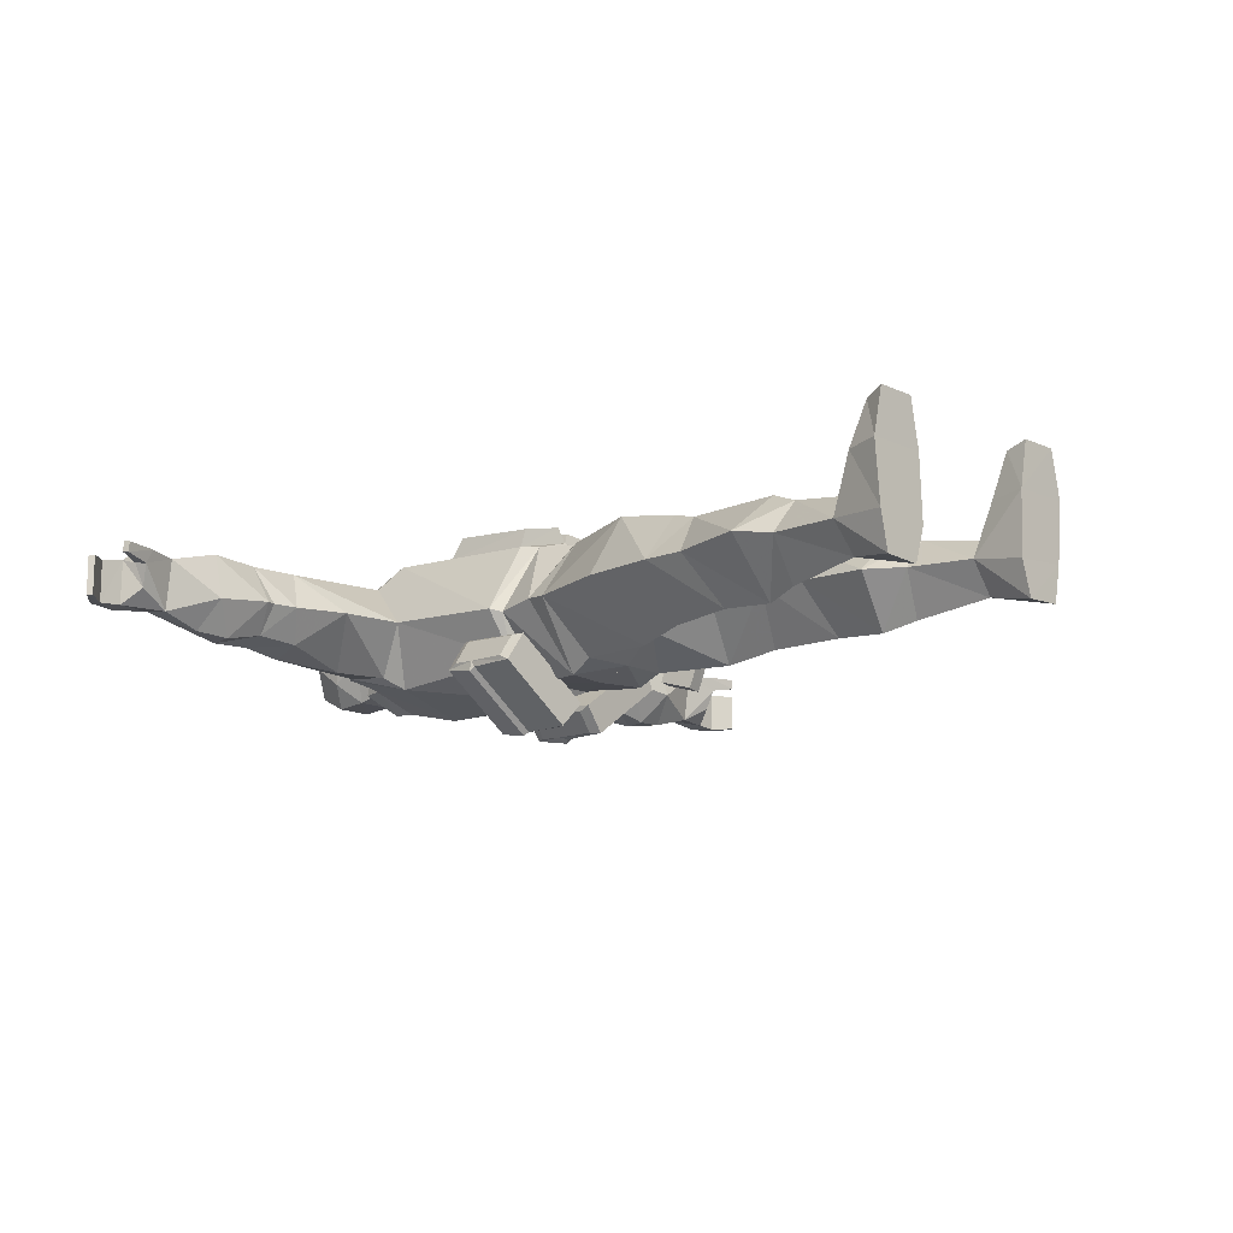
<metadata>
{"format":"obj","ext":"obj","renderer":"f3d","projection":"perspective","resolution":1024,"background":"white","views":[{"elev":-13.6,"azim":-46.3,"up":"+Z"}]}
</metadata>
<code>
o Backpack2.BMP_Backpack2.png
v -0.2046 1.06 -0.1094
v -0.05487 1.06 -0.2179
v -0.2001 1.051 -0.1015
v -0.04887 1.051 -0.2113
v -0.03637 1.06 -0.2077
v -0.03712 0.9773 -0.2091
v 0.001626 1.102 -0.1637
v -0.004374 0.972 -0.1713
v -0.004624 0.9497 -0.1607
v -0.04787 0.9569 -0.2108
v -0.1999 0.957 -0.1005
v -0.2006 1.06 -0.08862
v -0.1964 1.129 -0.09622
v -0.04487 1.129 -0.206
v -0.03487 1.107 -0.2054
v 0.003376 1.123 -0.1504
v 0.06613 1.06 -0.2179
v 0.2159 1.06 -0.1094
v 0.06013 1.051 -0.2111
v 0.2114 1.051 -0.1015
v 0.2119 1.06 -0.08862
v 0.2129 0.9775 -0.08947
v 0.1816 1.102 -0.03884
v 0.1874 0.9721 -0.047
v 0.1771 0.9498 -0.0439
v 0.2111 0.957 -0.1005
v 0.05913 0.9569 -0.2108
v 0.04763 1.06 -0.2077
v 0.05613 1.129 -0.206
v 0.2076 1.129 -0.09622
v 0.2104 1.107 -0.08634
v 0.1696 1.123 -0.03304
v -0.1761 0.9721 -0.047
v -0.1704 1.102 -0.03884
v -0.2016 0.9775 -0.08972
v -0.1991 1.107 -0.08634
v -0.1584 1.123 -0.03304
v -0.1659 0.9498 -0.0439
v 0.01563 0.972 -0.1713
v 0.009626 1.102 -0.1637
v 0.04838 0.9776 -0.209
v 0.04613 1.107 -0.2054
v 0.007876 1.123 -0.1504
v 0.01588 0.9497 -0.1607
g Backpack2.BMP_Backpac_Backpack2.BMP_Backpac_Backpack2.BMP_Backpack2.png
f 1 2 3
f 3 2 4
f 2 5 4
f 4 5 6
f 5 7 6
f 6 7 8
f 7 9 8
f 8 9 6
f 9 10 6
f 6 10 4
f 10 11 4
f 4 11 3
f 11 12 3
f 12 1 3
f 13 1 12
f 1 13 2
f 13 14 2
f 2 14 15
f 14 16 15
f 15 16 7
f 16 9 7
f 17 18 19
f 19 18 20
f 18 21 20
f 20 21 22
f 21 23 22
f 22 23 24
f 23 25 24
f 24 25 22
f 25 26 22
f 22 26 20
f 26 27 20
f 20 27 19
f 27 28 19
f 19 28 17
f 28 29 17
f 17 29 18
f 29 30 18
f 18 30 31
f 30 32 31
f 31 32 23
f 32 25 23
f 33 34 35
f 35 34 12
f 34 36 12
f 12 36 13
f 36 34 13
f 13 34 37
f 34 33 37
f 37 33 38
f 33 35 38
f 38 35 11
f 35 12 11
f 39 40 41
f 41 40 28
f 40 42 28
f 28 42 29
f 42 40 29
f 29 40 43
f 40 39 43
f 43 39 44
f 39 41 44
f 44 41 27
f 41 28 27
f 9 16 37
f 37 16 13
f 16 14 13
f 25 32 43
f 43 32 29
f 32 30 29
f 7 5 15
f 15 5 2
f 11 10 38
f 38 10 9
f 23 21 31
f 31 21 18
f 27 26 44
f 44 26 25
f 37 38 9
f 43 44 25
o GIGN_DMBASE2.bmp_GIGN
v -0.01858 1.498 0.09406
v -0.0334 1.561 0.1084
v -0.04565 1.538 0.0773
v -0.0614 1.589 0.07194
v -0.0394 1.59 0.1089
v -0.0404 1.611 0.1116
v -0.001903 1.611 0.1228
v -0.02315 1.631 0.1331
v 0.003347 1.621 0.1299
v 0.01185 1.622 0.1297
v 0.001347 1.597 0.1388
v 0.01485 1.597 0.1388
v 0.01585 1.575 0.1451
v 0.02235 1.562 0.1298
v 0.000847 1.575 0.1451
v -0.005903 1.562 0.1298
v 0.2432 0.253 0.01063
v 0.2726 0.3258 0.02212
v 0.19 0.2477 0.08029
v 0.179 0.3065 0.104
v 0.1897 0.4888 0.09745
v 0.1281 0.4796 0.09734
v 0.1822 0.5419 0.1131
v 0.1127 0.5337 0.1134
v 0.1778 0.6846 0.1385
v 0.0864 0.656 0.1389
v 0.1193 0.8617 0.1314
v 0.005097 0.7811 0.1038
v 0.0751 0.9108 0.1461
v -0.0649 0.9108 0.1461
v -0.08315 0.9915 0.1526
v -0.1687 0.9328 0.02187
v -0.1619 1.013 0.009477
v -0.1809 1.032 0.01575
v -0.1244 1.023 -0.07776
v -0.2099 1.271 0.02177
v -0.1597 1.315 0.1543
v -0.1847 1.362 0.1099
v -0.1699 1.447 0.08867
v -0.1855 1.421 0.08776
v -0.1697 1.467 0.01068
v -0.1989 1.457 0.01034
v -0.1823 1.446 -0.06908
v -0.1972 1.43 -0.06945
v -0.1479 1.314 -0.1022
v -0.1828 1.342 -0.07909
v -0.05415 1.674 0.07958
v -0.0259 1.68 0.1206
v -0.0294 1.722 0.08219
v 0.0456 1.722 0.08165
v 0.0456 1.68 0.1237
v 0.0741 1.674 0.08291
v 0.03635 1.631 0.1331
v 0.0701 1.619 0.08799
v 0.0531 1.611 0.1122
v 0.0776 1.588 0.07238
v 0.05285 1.589 0.1086
v 0.04985 1.56 0.1086
v 0.0876 1.689 0.01027
v 0.0446 1.714 -0.04959
v 0.0456 1.73 0.01775
v -0.0294 1.729 0.01795
v -0.0299 1.713 -0.04861
v -0.0679 1.691 0.0103
v -0.0299 1.656 -0.07797
v -0.0619 1.635 -0.03129
v -0.02965 1.589 -0.07301
v -0.06515 1.567 0.01938
v -0.0254 1.54 -0.05968
v -0.05565 1.539 0.01639
v -0.06165 1.472 0.006255
v -0.1095 0.8612 0.1317
v -0.07655 0.6555 0.1385
v -0.168 0.6838 0.1386
v -0.1032 0.5342 0.1126
v -0.1727 0.5425 0.1128
v -0.1189 0.48 0.09734
v -0.1797 0.4893 0.0974
v -0.1696 0.3064 0.1037
v -0.2651 0.3249 0.02225
v -0.1798 0.2478 0.08054
v -0.236 0.2531 0.01058
v -0.2755 1.378 -0.07703
v -0.4173 1.397 -0.07018
v -0.4149 1.343 -0.04809
v -0.501 1.39 -0.05999
v -0.5005 1.345 -0.04266
v -0.5813 1.386 -0.06503
v -0.5794 1.346 -0.06133
v -0.6451 1.357 -0.056
v -0.6261 1.308 0.003913
v -0.7271 1.347 -0.03327
v -0.7273 1.333 0.0672
v 0.7419 1.333 0.06695
v 0.6385 1.307 0.004132
v 0.7415 1.348 -0.03302
v 0.6596 1.358 -0.05522
v 0.5941 1.347 -0.06005
v 0.5958 1.386 -0.06376
v 0.5147 1.346 -0.04265
v 0.5157 1.391 -0.05997
v 0.4296 1.344 -0.04733
v 0.432 1.398 -0.06943
v 0.29 1.378 -0.0768
v 0.2112 1.43 -0.06936
v 0.1958 1.343 -0.07908
v -0.7826 1.317 0.0719
v -0.7965 1.318 0.04318
v -0.7894 1.334 -0.000203
v -0.8118 1.374 -0.03132
v -0.8102 1.374 0.0567
v -0.8549 1.376 -0.03389
v -0.855 1.376 0.04911
v -0.8925 1.346 -0.03053
v -0.8922 1.346 0.04573
v -0.9016 1.353 0.04581
v -0.2713 1.465 0.01192
v -0.4198 1.399 0.09717
v -0.4553 1.439 0.01005
v -0.499 1.444 0.01564
v -0.5222 1.443 0.01371
v -0.6304 1.429 0.01784
v -0.732 1.398 -0.02694
v -0.7334 1.408 0.06056
v 0.7466 1.398 -0.02668
v 0.6446 1.428 0.01808
v 0.5367 1.442 0.01396
v 0.5137 1.443 0.01588
v 0.4697 1.438 0.01003
v 0.2855 1.466 0.01225
v 0.4342 1.4 0.09667
v 0.2034 1.42 0.08779
v 0.811 1.319 0.04292
v 0.8035 1.334 -0.000619
v 0.8262 1.375 -0.03082
v 0.8244 1.375 0.0567
v 0.8695 1.377 -0.03365
v 0.8692 1.377 0.04837
v 0.9072 1.346 -0.03053
v 0.9071 1.346 0.04573
v 0.9163 1.353 0.0458
v 0.005847 1.331 -0.1429
v 0.1902 1.445 -0.06808
v 0.1588 1.314 -0.1022
v 0.1317 1.458 -0.07732
v 0.005847 1.464 -0.111
v -0.127 1.454 -0.07132
v 0.005847 1.027 -0.1463
v -0.0699 1.484 -0.06823
v 0.006347 1.514 -0.1073
v 0.0846 1.485 -0.06698
v 0.0771 1.532 -0.07275
v 0.0896 1.482 0.008768
v 0.09685 1.53 0.01274
v 0.07085 1.462 0.09624
v 0.0606 1.478 0.1167
v 0.006596 1.402 0.1494
v 0.2243 1.272 0.02127
v 0.213 1.457 0.01021
v 0.1802 1.467 0.01043
v 0.1799 1.449 0.08842
v 0.2039 1.363 0.1096
v 0.1678 0.3275 -0.09013
v 0.1695 0.4337 -0.08228
v 0.2439 0.4745 0.01826
v 0.08157 0.4527 0.01848
v 0.08084 0.3071 0.01439
v 0.131 0.2393 0.01565
v 0.1842 0.2591 -0.07372
v 0.1263 0.6727 -0.1057
v 0.1462 0.5722 -0.08692
v 0.06131 0.5339 0.01852
v 0.2481 0.5594 0.01842
v 0.2287 0.7135 0.01843
v 0.1883 0.8857 0.01768
v 0.1041 0.8391 -0.09924
v 0.005096 0.7656 -0.04194
v 0.02941 0.6386 0.01555
v 0.0701 1.006 -0.1185
v 0.005096 0.9041 -0.1244
v -0.0559 1.007 -0.1185
v -0.08726 0.8904 -0.1245
v 0.005096 0.8311 -0.1004
v -0.09419 0.8391 -0.09947
v -0.1167 0.6722 -0.1056
v -0.01981 0.6382 0.01561
v -0.05149 0.5332 0.0186
v -0.1191 1.46 0.09093
v -0.0699 1.377 0.1496
v -0.1099 1.454 0.08368
v -0.0654 1.378 0.1419
v 0.006346 1.306 0.1888
v 0.005846 1.315 0.1793
v 0.07785 1.377 0.1504
v 0.0746 1.38 0.1416
v 0.1281 1.46 0.09268
v 0.1205 1.455 0.08568
v -0.5254 1.342 0.09163
v -0.6282 1.388 0.09555
v -0.6247 1.333 0.09558
v -0.5237 1.397 0.0918
v -0.4206 1.346 0.09552
v -0.447 1.301 0.01595
v -0.4982 1.308 0.01558
v -0.5151 1.304 0.01605
v -0.1582 0.3268 -0.09045
v -0.234 0.4738 0.01844
v -0.1596 0.4335 -0.08257
v -0.1745 0.2597 -0.07396
v -0.1211 0.2396 0.0154
v -0.07354 0.3064 0.01429
v -0.07172 0.4522 0.01867
v 0.5397 1.343 0.09016
v 0.6374 1.331 0.09355
v 0.6427 1.388 0.09456
v 0.5296 1.305 0.0156
v 0.5129 1.309 0.01587
v 0.4612 1.302 0.01597
v 0.4345 1.347 0.09378
v 0.5384 1.397 0.09082
v 0.07485 1.473 0.001757
v 0.04185 1.54 -0.06017
v 0.0706 1.539 0.01599
v 0.0816 1.566 0.01924
v 0.04435 1.589 -0.0735
v 0.07735 1.638 -0.03099
v 0.0446 1.657 -0.07793
v 0.0441 1.469 -0.0705
v 0.007919 1.502 0.1228
v 0.03517 1.498 0.09406
v 0.1966 1.032 0.016
v 0.1383 1.013 0.1507
v 0.0926 0.9915 0.1544
v 0.1698 1.317 0.1538
v 0.1328 1.024 -0.07751
v 0.1733 1.013 0.01123
v 0.1839 0.9328 0.02191
v 0.09764 0.8847 -0.123
v -0.05365 1.619 0.08799
v 0.0176 1.611 0.1228
v 0.01985 1.593 0.1252
v -0.05865 1.462 0.09624
v -0.3331 1.284 0.02175
v -0.1364 0.5715 -0.08684
v -0.2362 0.5589 0.01846
v -0.2236 0.7135 0.01851
v -0.1784 0.8854 0.01722
v 0.2081 0.1169 0.0578
v 0.2069 0.08559 0.125
v 0.2646 0.06509 0.1178
v 0.1676 0.07009 0.1175
v 0.1567 0.108 0.01248
v 0.2519 0.1126 0.007977
v 0.2039 0.1069 -0.05246
v 0.2514 -0.001593 -0.07474
v 0.2671 -0.001369 0.001758
v 0.2791 -0.001662 0.1243
v 0.2444 0.03984 0.2081
v 0.2576 -0.002162 0.2209
v -0.1987 0.1176 0.05805
v -0.2557 0.06584 0.118
v -0.1974 0.08634 0.125
v -0.2425 0.1133 0.008018
v -0.1466 0.1088 0.01267
v -0.1579 0.07109 0.1173
v -0.1942 0.1074 -0.05245
v -0.1634 -0.000841 -0.07849
v -0.2419 -0.001092 -0.07499
v 0.0336 1.5 0.07656
v 0.0326 1.462 0.09274
v -0.01665 1.5 0.07725
v -0.01915 1.461 0.09149
v -0.07415 1.616 0.03807
v 0.0906 1.616 0.03728
v -0.08465 1.53 0.01274
v -0.0304 1.469 -0.0705
v -0.0624 1.532 -0.071
v -0.05215 1.478 0.1169
v -0.08115 1.482 0.008017
v -0.1174 1.211 0.1603
v -0.1142 1.013 0.1512
v -0.1221 1.492 0.00869
v -0.1715 1.459 0.07018
v -0.1687 1.484 0.009937
v -0.1286 1.466 -0.05832
v -0.1723 1.457 -0.04582
v 0.1328 1.474 0.01268
v 0.1258 1.224 0.2003
v 0.1478 1.21 0.1618
v 0.1261 1.302 0.2006
v 0.1508 1.312 0.1621
v -0.8652 1.394 0.04886
v -0.8115 1.413 0.05509
v -0.7993 1.347 0.0717
v -0.8114 1.403 -0.03583
v -0.8651 1.394 -0.0339
v -0.9017 1.353 -0.03095
v 0.2232 0.9143 0.08689
v 0.264 0.6832 0.01461
v 0.2209 0.914 0.01714
v 0.2245 0.8885 -0.01177
v 0.2351 0.8114 -0.02017
v 0.2181 0.9136 -0.09728
v 0.2293 0.8461 -0.1173
v 0.1943 0.8383 -0.1152
v 0.2034 0.805 -0.01721
v 0.1831 0.9059 -0.095
v 0.1913 0.8749 -0.006217
v 0.2296 0.6748 0.01671
v 0.1862 0.9058 0.01896
v 0.1883 0.906 0.08922
v 0.1569 -0.001661 0.124
v 0.1511 -0.001366 -0.007242
v 0.1734 -0.001841 -0.07849
v 0.3505 1.29 0.02171
v 0.7475 1.409 0.06032
v 0.8257 1.413 0.05483
v 0.8258 1.404 -0.03583
v 0.8795 1.395 0.04885
v 0.8795 1.395 -0.03366
v 0.9159 1.353 -0.03045
v -0.2582 -0.000618 0.001759
v -0.2704 -0.000661 0.124
v -0.2352 0.04059 0.2084
v -0.2487 -0.001161 0.2211
v 0.06385 1.539 0.07661
v -0.1208 1.48 0.009436
v 0.1348 1.492 0.01244
v 0.1832 1.456 -0.04407
v 0.1338 1.467 -0.05857
v 0.1834 1.484 0.01069
v 0.183 1.461 0.07068
v -0.847 1.304 0.05257
v -0.8515 1.314 0.07428
v -0.852 1.315 0.05401
v -0.8462 1.303 0.07303
v 0.8614 1.305 0.0524
v 0.7976 1.318 0.07207
v 0.8606 1.303 0.07315
v 0.8659 1.314 0.07435
v 0.8667 1.316 0.05389
v 0.8135 1.348 0.07159
v -0.1469 -0.000661 0.124
v -0.1412 -0.000866 -0.007241
v -0.1659 -0.000911 0.2209
v -0.1692 0.04284 0.2084
v 0.006346 1.008 0.1815
v 0.07935 1.01 0.1742
v 0.03735 1.302 0.2193
v 0.0371 1.224 0.219
v 0.005846 1.21 0.1878
v 0.07935 1.211 0.182
v -0.8013 1.346 0.04787
v 0.1789 0.04209 0.2081
v -0.003903 1.594 0.125
v 0.8158 1.347 0.04757
v -0.0104 1.011 0.2117
v -0.09915 1.014 0.1917
v -0.008904 1.197 0.2268
v -0.1022 1.196 0.2065
v 0.0731 1.017 0.2017
v 0.0186 1.015 0.2047
v 0.0171 1.193 0.2115
v 0.0731 1.193 0.2083
v 0.09635 1.193 0.2055
v 0.09485 1.016 0.1985
v 0.1446 1.021 0.182
v 0.1476 1.194 0.1883
v 0.2336 0.6644 0.0776
v 0.2681 0.6724 0.0758
v 0.1756 -0.001911 0.2206
g GIGN_DMBASE2.bmp_GIGN_GIGN_DMBASE2.bmp_GIGN_GIGN_DMBASE2.bmp_GIGN_DMBASE2.png
f 45 46 47
f 47 46 48
f 46 49 48
f 48 49 50
f 49 51 50
f 50 51 52
f 51 53 52
f 52 53 54
f 53 55 54
f 54 55 56
f 55 57 56
f 56 57 58
f 57 59 58
f 58 59 60
f 59 55 60
f 61 62 63
f 63 62 64
f 62 65 64
f 64 65 66
f 65 67 66
f 66 67 68
f 67 69 68
f 68 69 70
f 69 71 70
f 70 71 72
f 71 73 72
f 72 73 74
f 73 75 74
f 74 75 76
f 75 77 76
f 77 78 79
f 79 78 80
f 78 81 80
f 80 81 82
f 81 83 82
f 82 83 84
f 83 85 84
f 84 85 86
f 85 87 86
f 86 87 88
f 87 89 88
f 88 89 90
f 89 80 90
f 91 92 93
f 93 92 94
f 92 95 94
f 94 95 96
f 95 97 96
f 96 97 98
f 97 99 98
f 98 99 100
f 99 101 100
f 100 101 102
f 101 57 102
f 102 57 58
f 103 104 105
f 105 104 106
f 104 107 106
f 106 107 108
f 107 109 108
f 108 109 110
f 109 111 110
f 110 111 112
f 111 113 112
f 112 113 114
f 113 115 114
f 74 116 72
f 72 116 117
f 116 118 117
f 117 118 119
f 118 120 119
f 119 120 121
f 120 122 121
f 121 122 123
f 122 124 123
f 123 124 125
f 124 126 125
f 90 127 88
f 88 127 128
f 127 129 128
f 128 129 130
f 129 131 130
f 130 131 132
f 131 133 132
f 132 133 134
f 133 135 134
f 134 135 136
f 135 137 136
f 138 139 140
f 140 139 141
f 139 142 141
f 141 142 143
f 142 144 143
f 143 144 145
f 144 146 145
f 145 146 147
f 146 148 147
f 147 148 149
f 148 150 149
f 151 152 137
f 137 152 136
f 152 153 136
f 136 153 154
f 153 155 154
f 154 155 156
f 155 157 156
f 156 157 158
f 157 159 158
f 158 159 160
f 84 161 162
f 162 161 163
f 161 128 163
f 163 128 164
f 128 130 164
f 164 130 165
f 130 132 165
f 165 132 166
f 132 167 166
f 166 167 168
f 169 143 170
f 170 143 171
f 143 145 171
f 171 145 172
f 145 147 172
f 172 147 173
f 147 174 173
f 173 174 175
f 174 176 175
f 138 140 177
f 177 140 178
f 140 179 178
f 178 179 180
f 179 181 180
f 180 181 182
f 181 183 182
f 182 183 184
f 183 185 184
f 186 187 188
f 186 189 187
f 186 190 189
f 186 191 190
f 186 87 191
f 186 89 87
f 186 192 89
f 186 188 192
f 193 194 190
f 190 194 195
f 194 196 195
f 195 196 197
f 196 198 197
f 197 198 199
f 198 200 199
f 199 200 201
f 202 188 150
f 150 188 149
f 188 187 149
f 149 187 203
f 187 204 203
f 203 204 176
f 204 205 176
f 176 205 206
f 207 208 209
f 207 210 208
f 207 211 210
f 207 212 211
f 207 213 212
f 207 61 213
f 207 62 61
f 207 209 62
f 214 215 216
f 214 217 215
f 214 218 217
f 214 219 218
f 214 220 219
f 214 221 220
f 214 222 221
f 214 216 222
f 223 224 225
f 225 224 226
f 224 227 226
f 226 227 228
f 227 221 228
f 228 221 229
f 221 230 229
f 229 230 231
f 232 233 234
f 234 233 235
f 233 236 235
f 235 236 237
f 236 238 237
f 237 238 239
f 238 240 239
f 239 240 241
f 242 243 244
f 242 245 243
f 242 162 245
f 242 246 162
f 242 247 246
f 242 248 247
f 242 249 248
f 242 244 249
f 250 251 252
f 250 124 251
f 250 126 124
f 250 253 126
f 250 254 253
f 250 255 254
f 250 256 255
f 250 252 256
f 257 258 259
f 257 260 258
f 257 261 260
f 257 262 261
f 257 263 262
f 257 175 263
f 257 264 175
f 257 259 264
f 265 266 267
f 267 266 268
f 266 269 268
f 268 269 270
f 269 271 270
f 270 271 104
f 271 107 104
f 107 271 109
f 109 271 111
f 271 269 111
f 111 269 113
f 269 266 113
f 113 266 272
f 266 265 272
f 58 273 274
f 273 45 274
f 60 45 273
f 45 60 46
f 60 59 46
f 46 59 49
f 59 55 49
f 275 276 277
f 275 278 276
f 275 202 278
f 275 188 202
f 275 279 188
f 275 280 279
f 275 277 280
f 75 73 277
f 277 73 281
f 73 71 281
f 281 71 219
f 71 69 219
f 219 69 218
f 69 217 218
f 282 280 281
f 282 223 280
f 282 224 223
f 282 227 224
f 282 220 227
f 282 219 220
f 282 281 219
f 52 283 50
f 52 91 283
f 52 92 91
f 52 95 92
f 52 97 95
f 52 54 97
f 284 97 54
f 284 99 97
f 284 101 99
f 284 285 101
f 284 56 285
f 284 54 56
f 201 241 199
f 201 239 241
f 201 237 239
f 201 235 237
f 201 234 235
f 201 286 234
f 249 131 248
f 248 131 247
f 131 129 247
f 247 129 287
f 129 127 287
f 287 127 90
f 256 252 231
f 231 252 288
f 252 289 288
f 288 289 229
f 289 290 229
f 229 290 291
f 292 293 294
f 292 295 293
f 292 296 295
f 292 63 296
f 292 297 63
f 292 294 297
f 298 297 299
f 299 297 300
f 297 294 300
f 300 294 301
f 294 302 301
f 301 302 303
f 304 305 306
f 304 307 305
f 304 125 307
f 304 308 125
f 304 309 308
f 304 306 309
f 310 308 311
f 310 254 308
f 310 253 254
f 310 126 253
f 310 307 126
f 310 312 307
f 267 313 265
f 265 313 314
f 313 315 314
f 314 315 316
f 315 115 316
f 106 108 93
f 93 108 91
f 108 317 91
f 91 317 283
f 317 48 283
f 100 318 98
f 98 318 96
f 318 103 96
f 96 103 94
f 103 105 94
f 280 223 279
f 279 223 192
f 223 225 192
f 192 225 79
f 225 77 79
f 319 320 321
f 321 320 194
f 320 272 194
f 194 272 196
f 272 198 196
f 322 319 286
f 286 319 323
f 319 321 323
f 323 321 193
f 321 194 193
f 81 232 83
f 81 233 232
f 81 236 233
f 81 324 236
f 81 325 324
f 232 326 327
f 327 326 328
f 326 329 328
f 328 329 330
f 329 87 330
f 190 195 189
f 189 195 331
f 195 197 331
f 331 197 241
f 197 199 241
f 332 333 334
f 334 333 335
f 333 278 335
f 335 278 240
f 278 205 240
f 245 166 243
f 245 165 166
f 245 164 165
f 245 163 164
f 245 162 163
f 336 155 337
f 337 155 168
f 155 338 168
f 168 338 137
f 338 151 137
f 136 154 167
f 167 154 339
f 154 156 339
f 339 156 340
f 156 341 340
f 341 336 340
f 340 336 339
f 336 337 339
f 339 337 167
f 337 168 167
f 342 343 344
f 344 343 345
f 343 346 345
f 345 346 347
f 346 348 347
f 349 350 351
f 351 350 352
f 350 353 352
f 352 353 354
f 353 355 354
f 289 118 290
f 290 118 291
f 118 116 291
f 291 116 76
f 116 74 76
f 296 356 295
f 296 357 356
f 296 358 357
f 296 298 358
f 296 212 298
f 148 146 359
f 359 146 262
f 146 144 262
f 262 144 261
f 144 260 261
f 360 361 169
f 169 361 362
f 361 363 362
f 362 363 364
f 363 365 364
f 360 180 361
f 361 180 363
f 180 182 363
f 363 182 185
f 182 184 185
f 365 181 364
f 364 181 362
f 181 179 362
f 362 179 169
f 179 140 169
f 264 173 175
f 264 172 173
f 264 171 172
f 264 170 171
f 264 259 170
f 312 366 307
f 307 366 305
f 366 367 305
f 305 367 368
f 367 369 368
f 114 48 112
f 114 47 48
f 114 45 47
f 315 45 114
f 318 100 268
f 268 100 267
f 100 370 267
f 267 370 274
f 190 191 193
f 193 191 323
f 191 371 323
f 323 371 234
f 372 373 374
f 372 375 373
f 372 376 375
f 372 240 376
f 208 217 209
f 208 215 217
f 208 216 215
f 208 210 216
f 66 211 64
f 66 210 211
f 66 216 210
f 66 68 216
f 77 226 76
f 76 226 291
f 226 228 291
f 291 228 229
f 327 328 83
f 83 328 85
f 328 330 85
f 85 330 87
f 329 326 191
f 191 326 371
f 326 232 371
f 371 232 234
f 331 374 189
f 331 372 374
f 331 240 372
f 331 241 240
f 249 244 135
f 135 244 137
f 244 243 137
f 137 243 168
f 377 378 379
f 377 380 378
f 377 151 380
f 377 152 151
f 246 82 162
f 246 80 82
f 246 287 80
f 246 247 287
f 124 122 251
f 251 122 289
f 122 120 289
f 289 120 118
f 231 121 256
f 256 121 255
f 121 123 255
f 255 123 125
f 72 117 230
f 230 117 231
f 117 119 231
f 231 119 121
f 300 358 299
f 300 357 358
f 300 356 357
f 300 301 356
f 381 382 177
f 381 383 382
f 381 384 383
f 381 385 384
f 386 382 384
f 386 138 382
f 386 360 138
f 386 180 360
f 263 359 262
f 263 202 359
f 263 206 202
f 263 175 206
f 387 366 388
f 387 367 366
f 387 369 367
f 387 389 369
f 387 390 389
f 387 309 390
f 387 308 309
f 387 388 308
f 268 270 318
f 318 270 103
f 270 104 103
f 100 102 370
f 370 102 274
f 102 58 274
f 75 277 391
f 391 277 392
f 277 276 392
f 201 316 322
f 322 316 319
f 316 115 319
f 81 78 325
f 325 78 75
f 78 77 75
f 393 236 394
f 394 236 395
f 236 324 395
f 395 396 394
f 394 396 332
f 396 333 332
f 209 217 65
f 65 217 67
f 217 69 67
f 68 70 216
f 216 70 222
f 70 72 222
f 205 204 376
f 376 204 375
f 204 187 375
f 159 157 160
f 160 157 336
f 157 155 336
f 152 397 153
f 153 397 155
f 397 338 155
f 128 161 88
f 88 161 86
f 161 84 86
f 294 293 302
f 302 293 398
f 293 295 398
f 297 298 61
f 61 298 213
f 298 212 213
f 53 51 55
f 55 51 399
f 51 49 399
f 386 400 180
f 180 400 178
f 400 177 178
f 259 258 138
f 138 258 139
f 258 260 139
f 176 174 203
f 203 174 149
f 174 147 149
f 309 306 390
f 390 306 368
f 306 305 368
f 224 227 72
f 221 72 227
f 272 320 113
f 113 320 115
f 94 105 93
f 93 105 106
f 112 317 110
f 110 317 108
f 313 274 315
f 274 45 315
f 201 200 314
f 314 200 198
f 391 401 325
f 325 401 402
f 401 391 403
f 403 391 395
f 395 324 403
f 403 324 404
f 403 404 401
f 401 404 402
f 404 324 402
f 402 324 325
f 392 405 391
f 391 405 406
f 406 407 391
f 391 407 395
f 406 405 407
f 407 405 408
f 407 408 395
f 395 408 396
f 408 405 396
f 396 405 392
f 409 396 410
f 410 396 392
f 392 276 410
f 410 276 411
f 410 411 409
f 409 411 412
f 412 333 409
f 409 333 396
f 411 276 412
f 412 276 333
f 332 334 394
f 394 334 393
f 334 335 393
f 393 335 236
f 236 335 238
f 238 335 240
f 64 211 63
f 63 211 212
f 187 189 373
f 373 189 374
f 135 133 249
f 249 133 131
f 377 379 152
f 152 379 397
f 379 378 397
f 397 378 338
f 380 151 378
f 378 151 338
f 132 134 167
f 167 134 136
f 205 278 206
f 206 278 202
f 413 353 414
f 414 353 343
f 414 342 413
f 413 342 355
f 355 342 354
f 354 342 344
f 354 344 352
f 352 344 345
f 345 347 352
f 352 347 351
f 351 347 349
f 349 347 348
f 349 348 350
f 350 348 346
f 350 346 353
f 353 346 343
f 415 303 398
f 398 303 302
f 415 356 303
f 303 356 301
f 415 398 356
f 356 398 295
f 139 260 142
f 142 260 144
f 381 177 385
f 385 177 400
f 385 400 384
f 384 400 386
f 259 360 170
f 170 360 169
f 143 169 141
f 141 169 140
f 202 150 359
f 359 150 148
f 312 311 366
f 366 311 388
f 389 390 369
f 369 390 368
f 222 72 221
f 221 72 230
f 315 114 115
f 50 283 48
f 273 58 60
f 48 317 112
f 59 57 55
f 101 56 57
f 313 267 274
f 201 314 316
f 391 325 75
f 89 192 79
f 188 279 192
f 319 115 320
f 201 322 286
f 265 314 198
f 272 265 198
f 234 286 323
f 333 276 278
f 89 79 80
f 280 277 281
f 227 220 221
f 62 209 65
f 226 77 225
f 327 83 232
f 329 191 87
f 187 373 375
f 205 376 240
f 341 160 336
f 156 158 341
f 341 158 160
f 243 166 168
f 287 90 80
f 82 84 162
f 342 414 343
f 353 413 355
f 251 289 252
f 229 231 288
f 125 254 255
f 299 358 298
f 63 297 61
f 212 296 63
f 101 285 56
f 49 55 399
f 384 382 383
f 177 382 138
f 185 365 363
f 183 181 365
f 183 365 185
f 360 259 138
f 176 206 175
f 311 312 310
f 388 311 308
f 307 125 126
f 308 254 125

</code>
